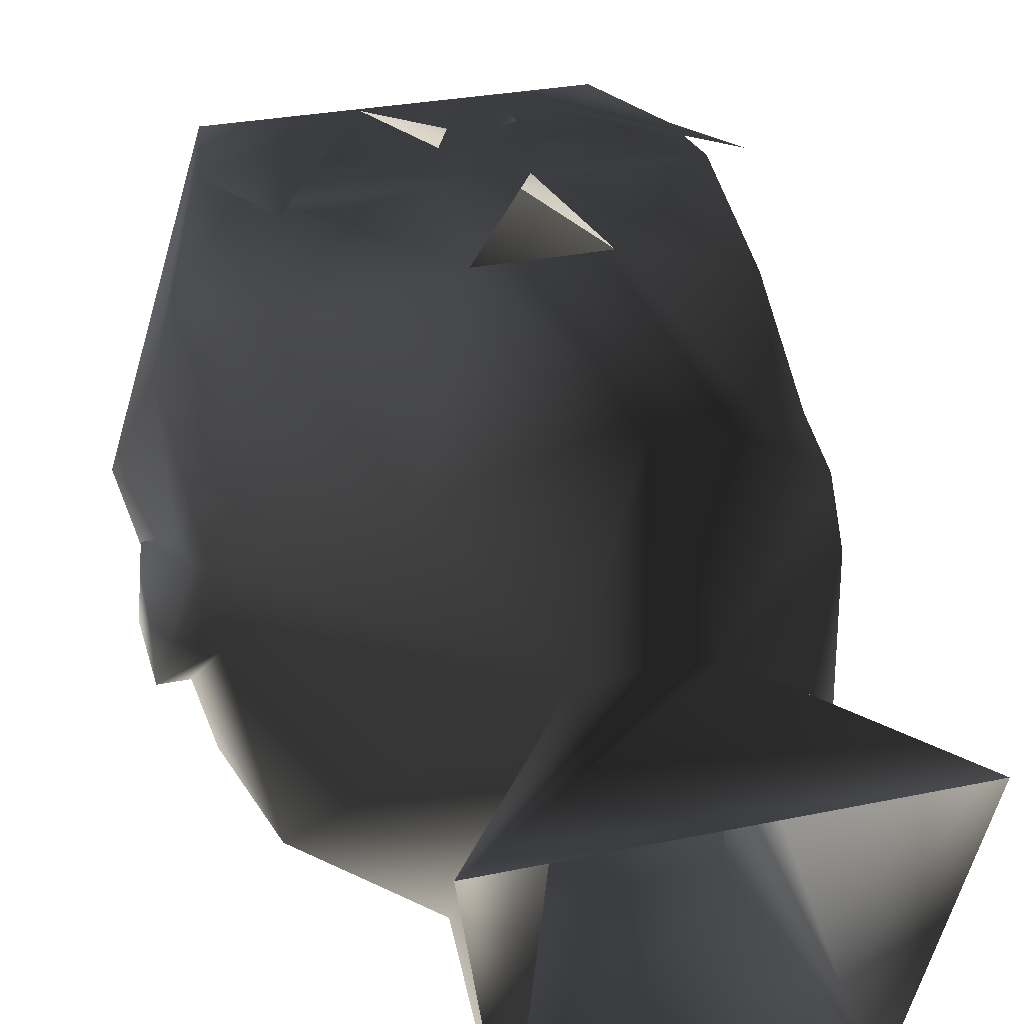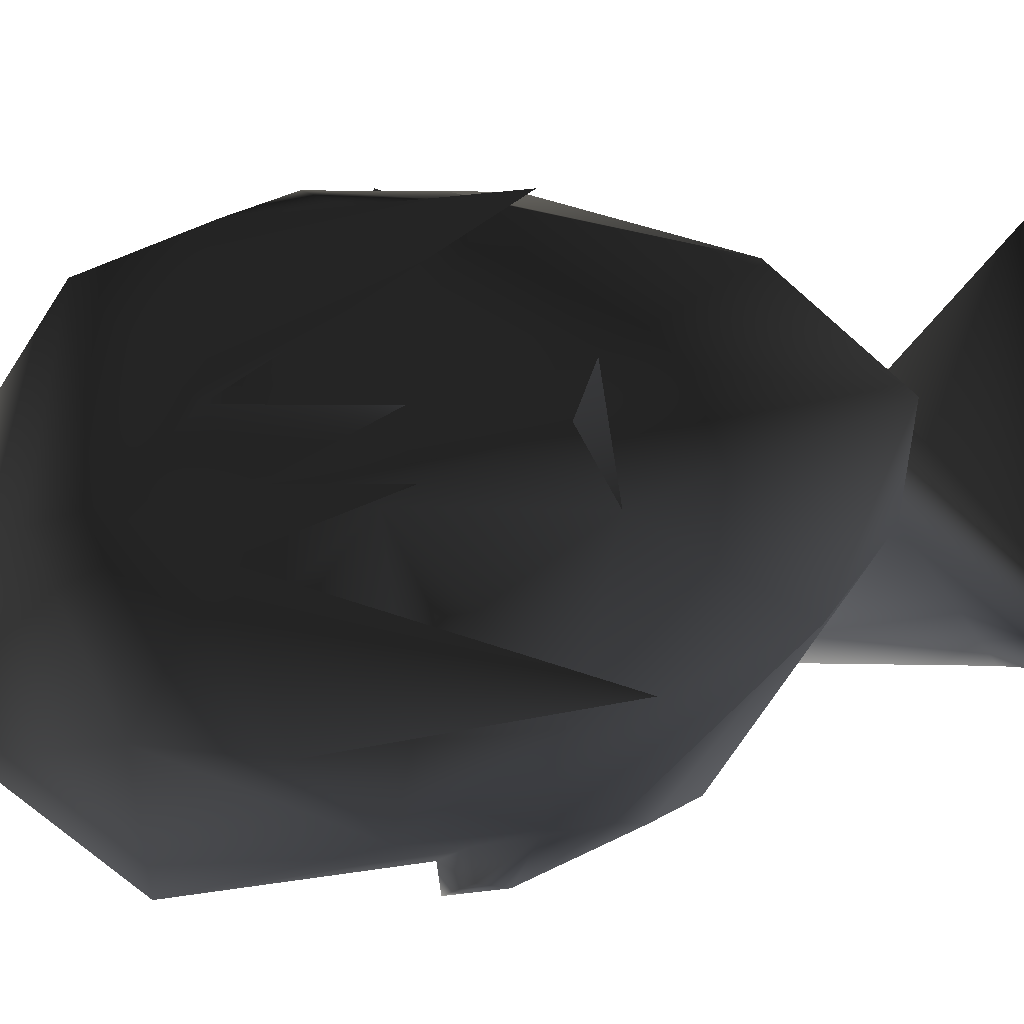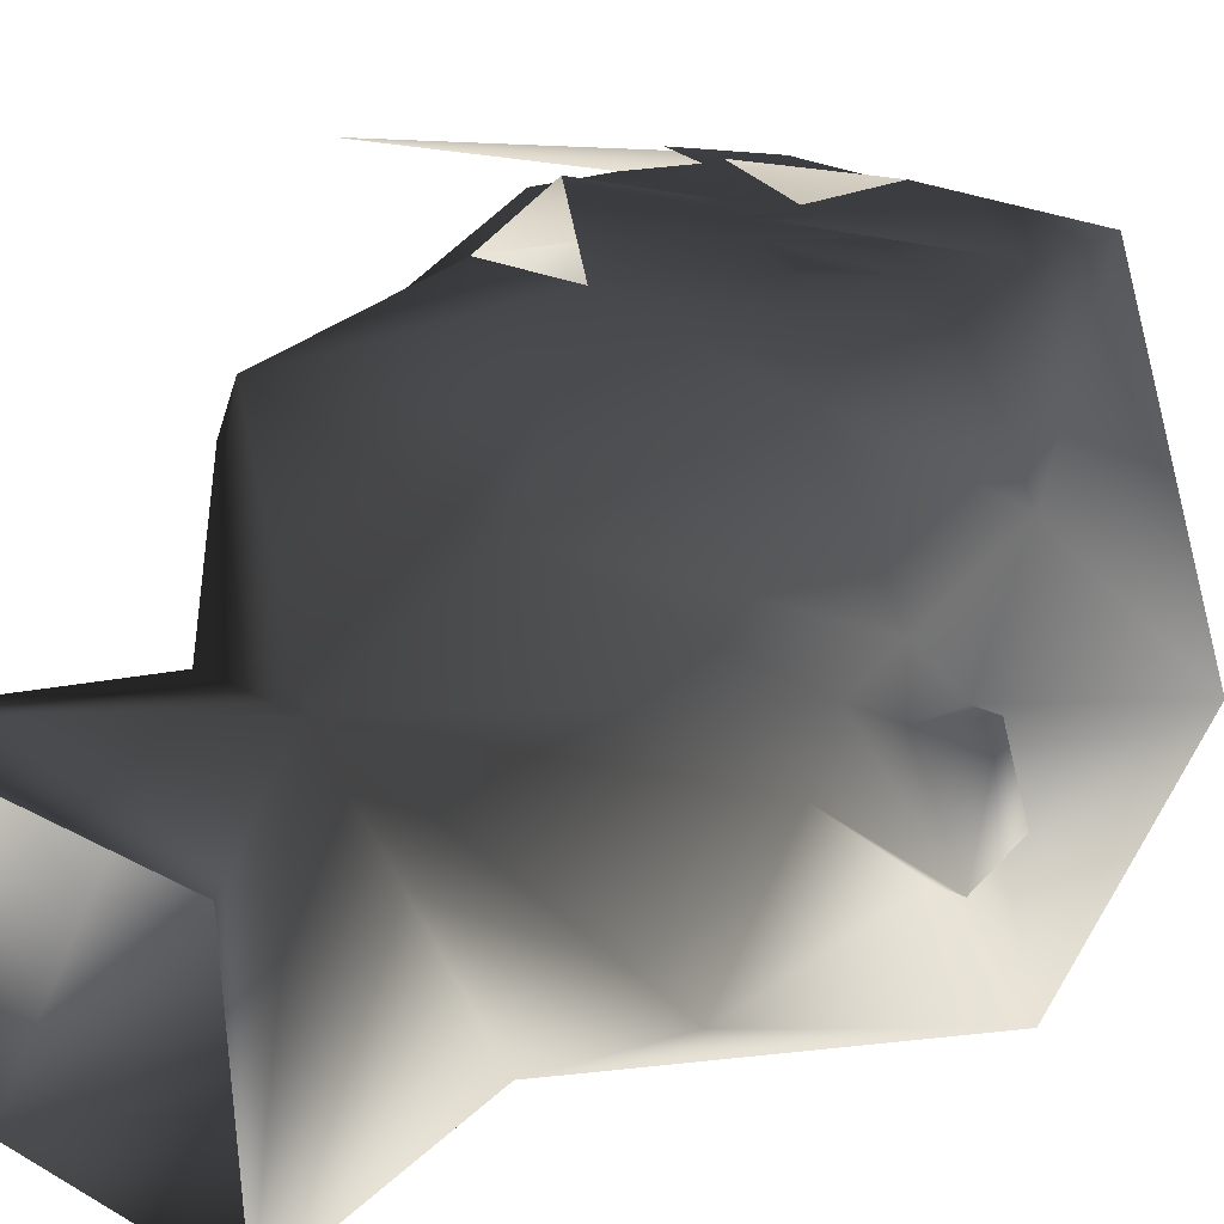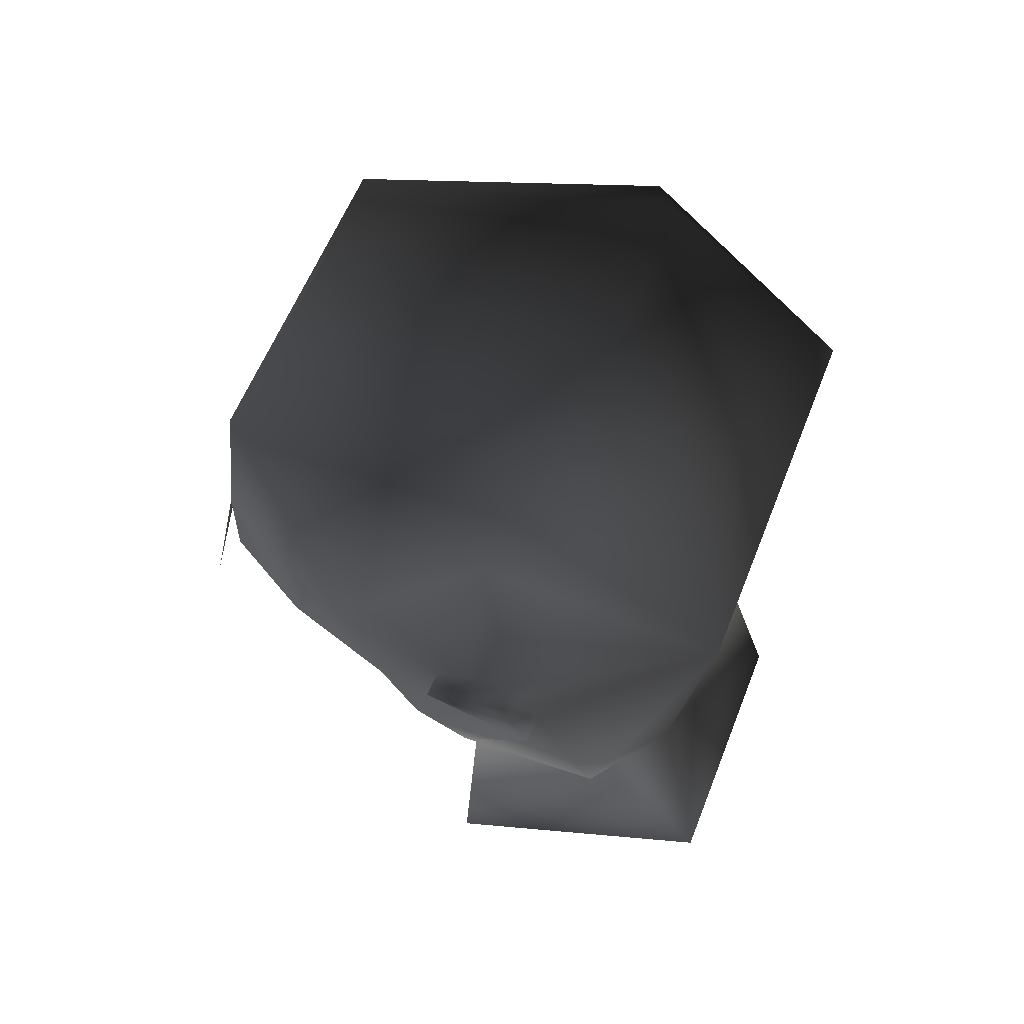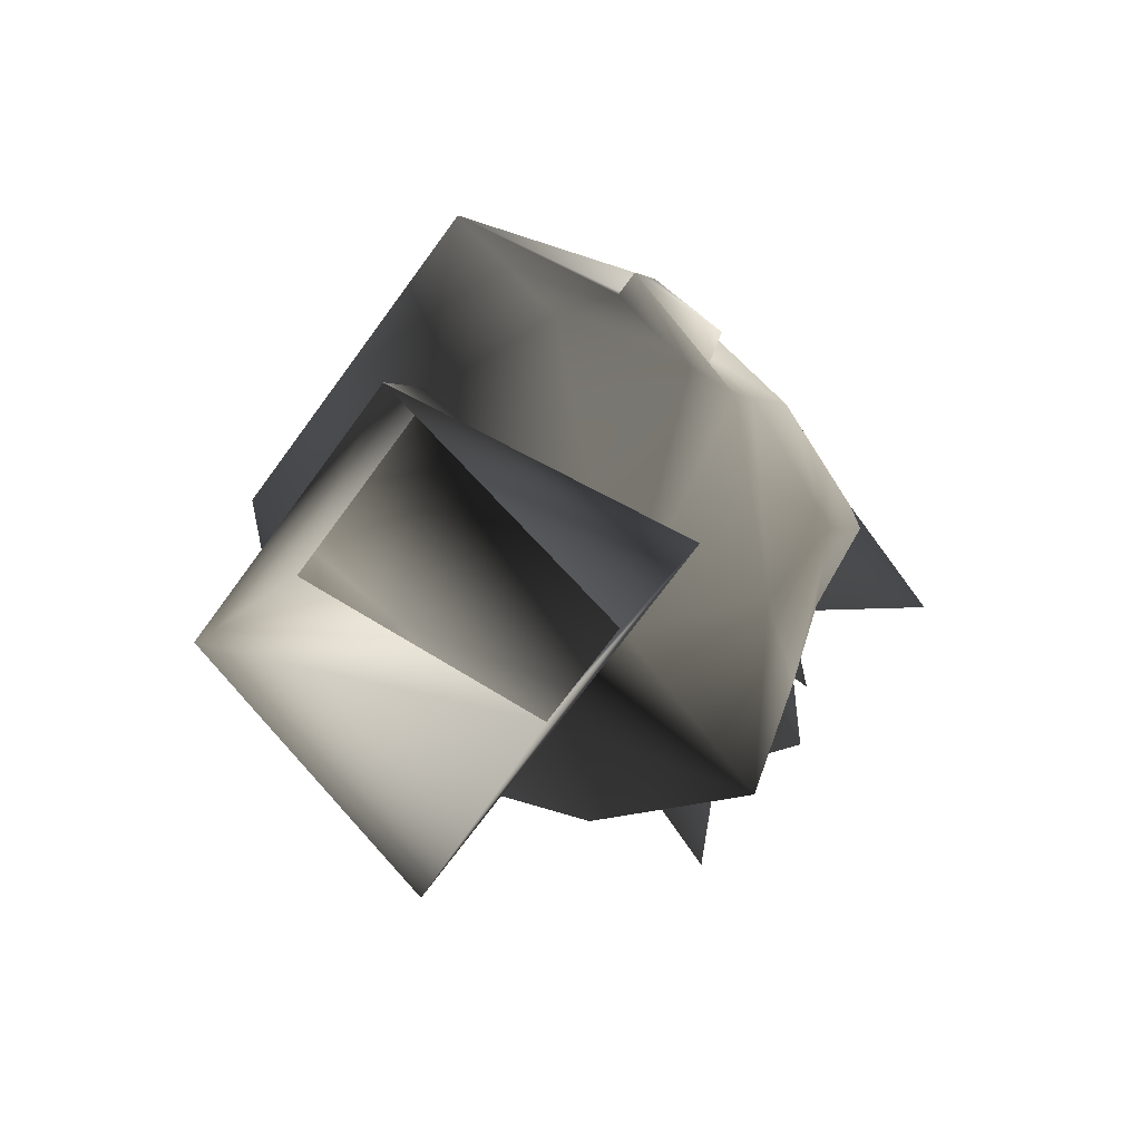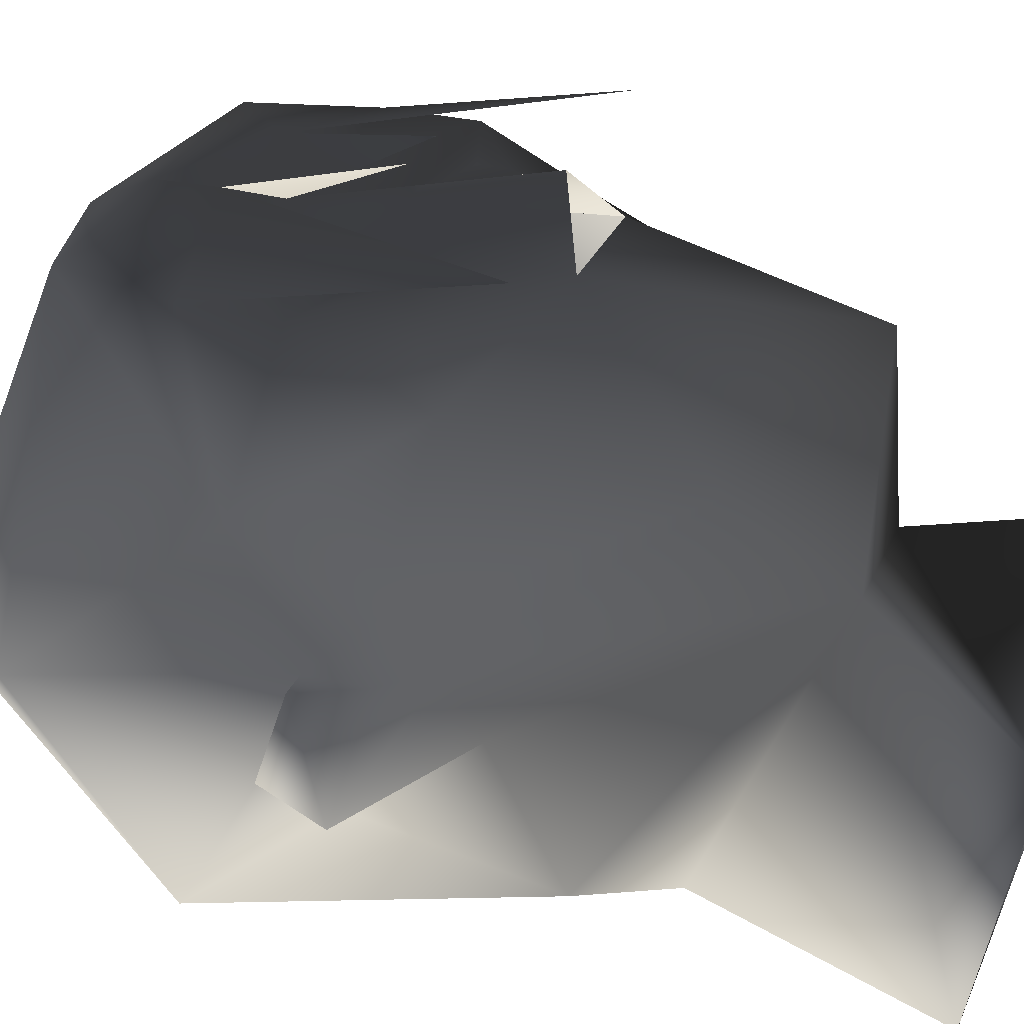
<metadata>
{"format":"obj","ext":"obj","renderer":"f3d","projection":"perspective","resolution":1024,"background":"white","views":[{"elev":26.3,"azim":-18.8,"up":"+Z"},{"elev":79.0,"azim":-98.4,"up":"+Z"},{"elev":18.1,"azim":48.1,"up":"+Z"},{"elev":58.8,"azim":111.3,"up":"+Y"},{"elev":-72.8,"azim":-126.4,"up":"+Y"},{"elev":29.4,"azim":-70.0,"up":"+Z"}]}
</metadata>
<code>
o 393
v 4 179 15
v 7 180 15
v 1 180 15
v 4 178 15
v 7 176 13
v 9 181 10
v 7 183 15
v 3 183 15
v 3 182 15
v 0 183 15
v 0 179 16
v 0 175 17
v 2 174 15
v 5 169 11
v 9 177 8
v 9 179 6
v 9 188 4
v 6 187 15
v 2 184 16
v 0 187 15
v -2 184 16
v -3 183 15
v -1 180 15
v -2 174 15
v -4 178 15
v -7 176 13
v -5 169 11
v 0 166 14
v 2 166 7
v 9 175 7
v 9 177 6
v 10 179 6
v 9 180 3
v 7 184 -4
v 4 193 2
v 0 189 14
v -7 180 15
v -4 179 15
v -9 181 10
v -9 177 8
v -9 175 7
v -2 166 7
v -7 160 6
v 7 160 6
v 5 162 -4
v 4 170 -2
v 8 172 0
v 9 174 5
v 10 178 2
v -3 182 15
v -7 183 15
v -6 187 15
v -9 188 4
v -9 179 6
v -9 177 6
v -10 178 2
v -9 174 5
v -8 172 0
v -4 170 -2
v -5 162 -4
v -4 193 2
v -7 184 -4
v -9 180 3
v -10 179 6
v 10 180 3
v 9 178 2
v 0 189 -2
v -10 180 3
v -9 178 2
v 1 179 17
v -1 179 17
v 6 175 17
v -7 174 17
f 1 2 3
f 1 3 4
f 1 4 2
f 2 4 5
f 2 5 6
f 2 6 7
f 2 7 8
f 2 8 9
f 2 9 3
f 3 9 8
f 3 8 10
f 3 10 11
f 3 11 12
f 3 12 13
f 3 13 4
f 4 13 5
f 5 13 14
f 5 14 15
f 5 15 6
f 6 15 16
f 6 16 17
f 6 17 18
f 6 18 7
f 7 18 19
f 7 19 8
f 8 19 10
f 10 19 20
f 10 20 21
f 10 21 22
f 10 22 23
f 10 23 11
f 11 23 12
f 12 23 24
f 24 23 25
f 24 25 26
f 24 26 27
f 24 27 28
f 24 28 13
f 13 28 14
f 14 28 29
f 14 29 30
f 14 30 15
f 15 30 31
f 15 31 16
f 16 31 31
f 16 31 32
f 16 32 33
f 16 33 17
f 17 33 34
f 17 34 35
f 17 35 18
f 18 35 36
f 18 36 20
f 18 20 19
f 23 37 38
f 23 38 25
f 25 38 37
f 25 37 26
f 26 37 39
f 26 39 40
f 26 40 27
f 27 40 41
f 27 41 42
f 27 42 28
f 28 42 29
f 29 42 43
f 29 43 44
f 29 44 45
f 29 45 46
f 29 46 47
f 29 47 48
f 29 48 30
f 30 48 49
f 30 49 31
f 30 31 31
f 23 50 37
f 37 50 22
f 37 22 51
f 37 51 39
f 39 51 52
f 39 52 53
f 39 53 54
f 39 54 40
f 40 54 55
f 40 55 41
f 41 55 56
f 41 56 57
f 41 57 42
f 42 57 58
f 42 58 59
f 42 59 60
f 42 60 43
f 23 22 50
f 22 21 51
f 51 21 52
f 52 21 20
f 52 20 36
f 52 36 61
f 52 61 53
f 53 61 62
f 53 62 63
f 53 63 54
f 54 63 64
f 54 64 55
f 54 55 55
f 55 55 41
f 32 49 65
f 32 65 33
f 33 65 66
f 33 66 34
f 34 66 47
f 34 47 46
f 34 46 59
f 34 59 62
f 34 62 67
f 34 67 35
f 35 67 61
f 35 61 36
f 49 32 31
f 48 66 49
f 49 66 65
f 68 56 64
f 68 64 63
f 68 63 69
f 68 69 56
f 56 69 57
f 57 69 58
f 58 69 62
f 58 62 59
f 55 64 56
f 46 45 60
f 46 60 59
f 48 47 66
f 62 61 67
f 62 69 63
f 70 19 10
f 10 21 71
f 72 7 19
f 21 51 73

</code>
